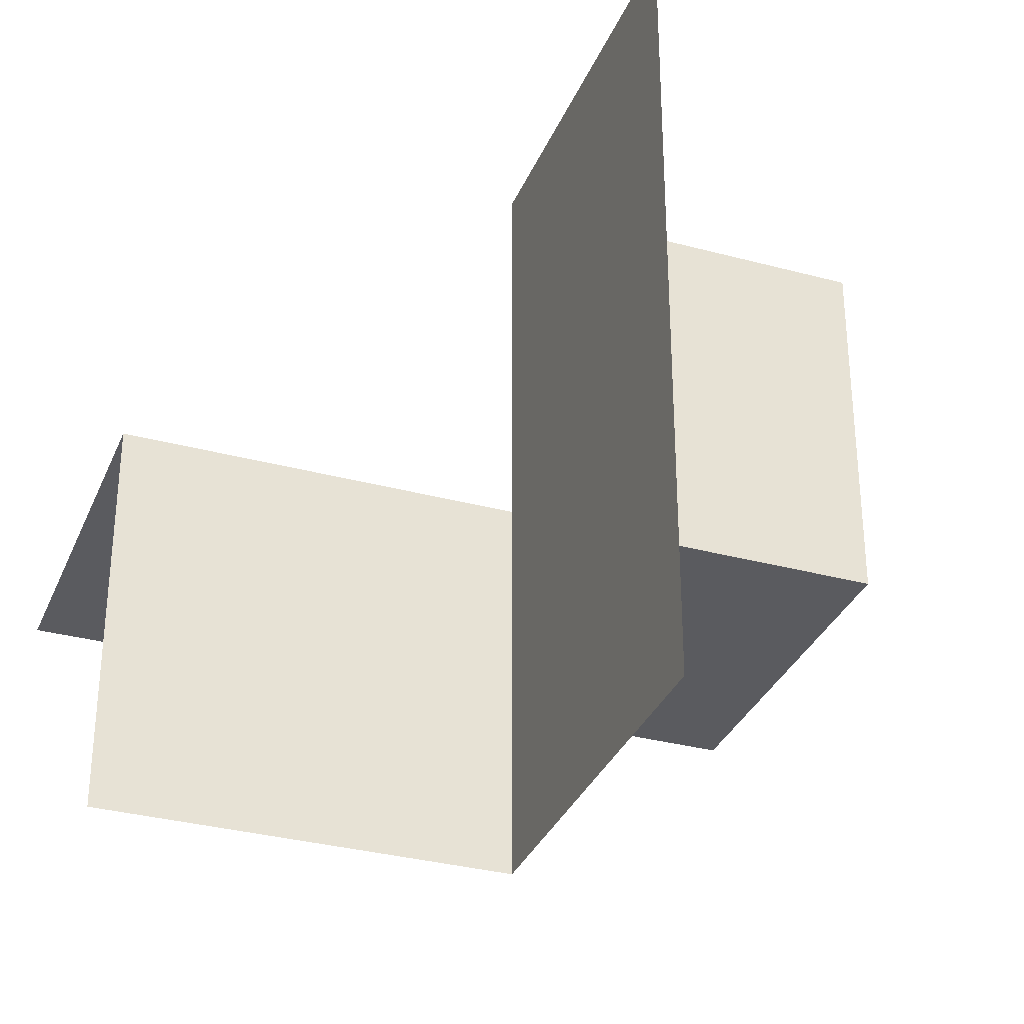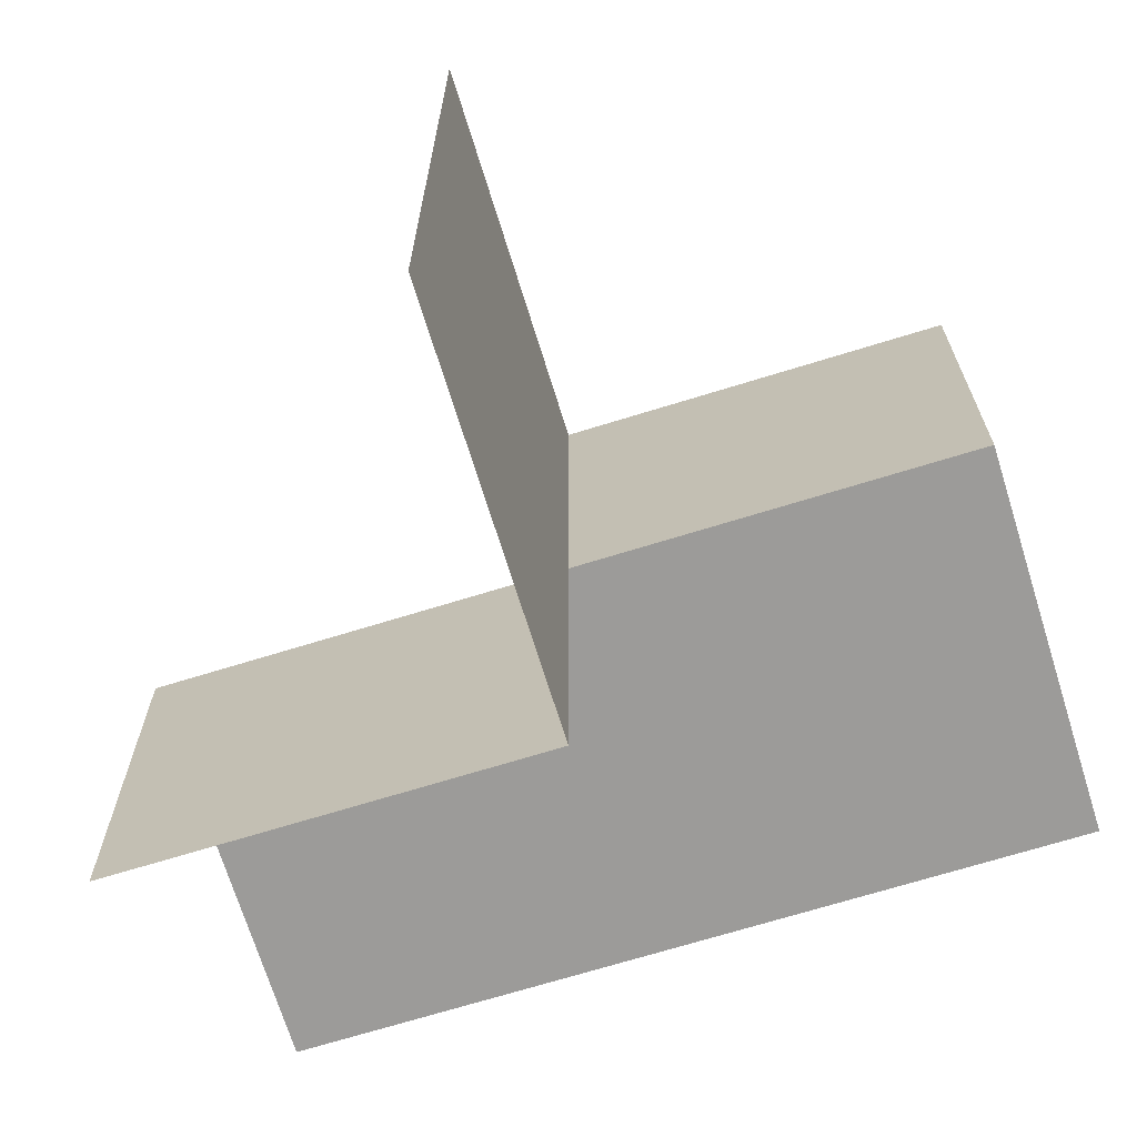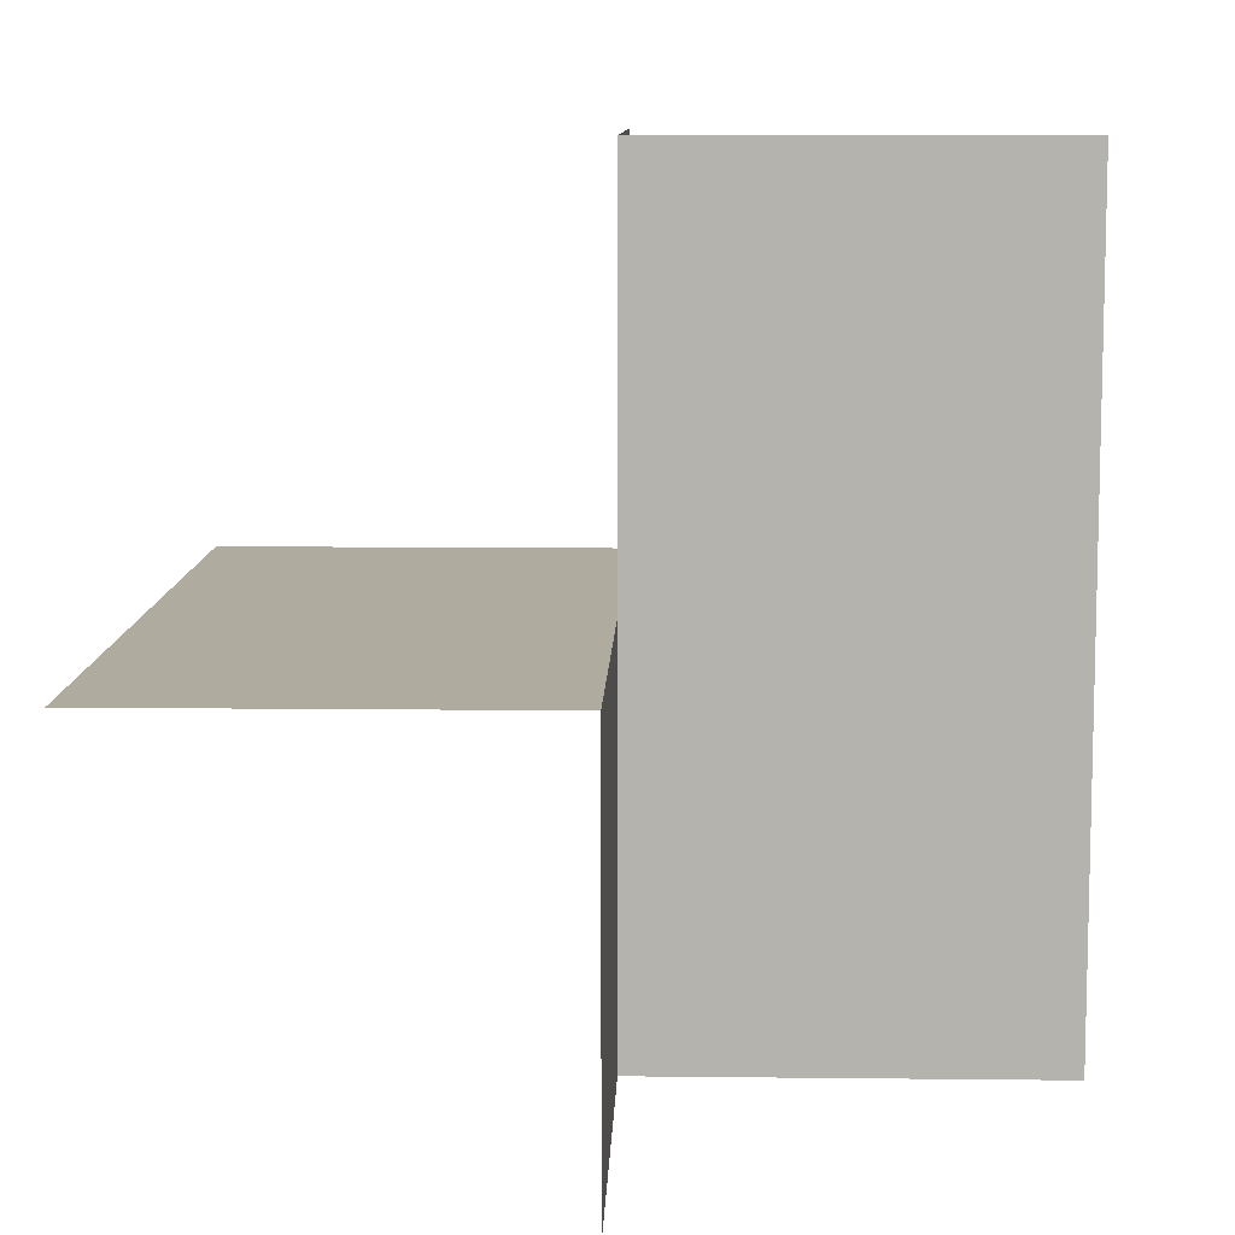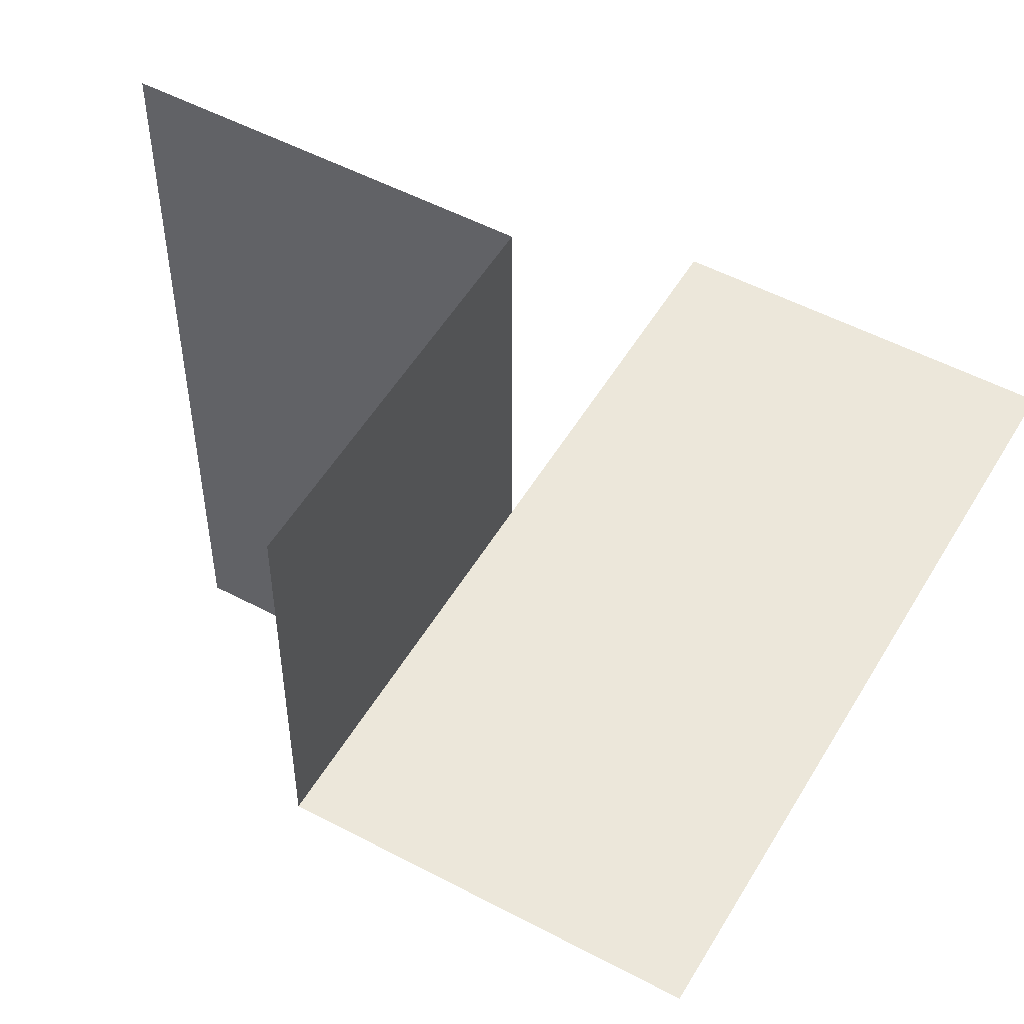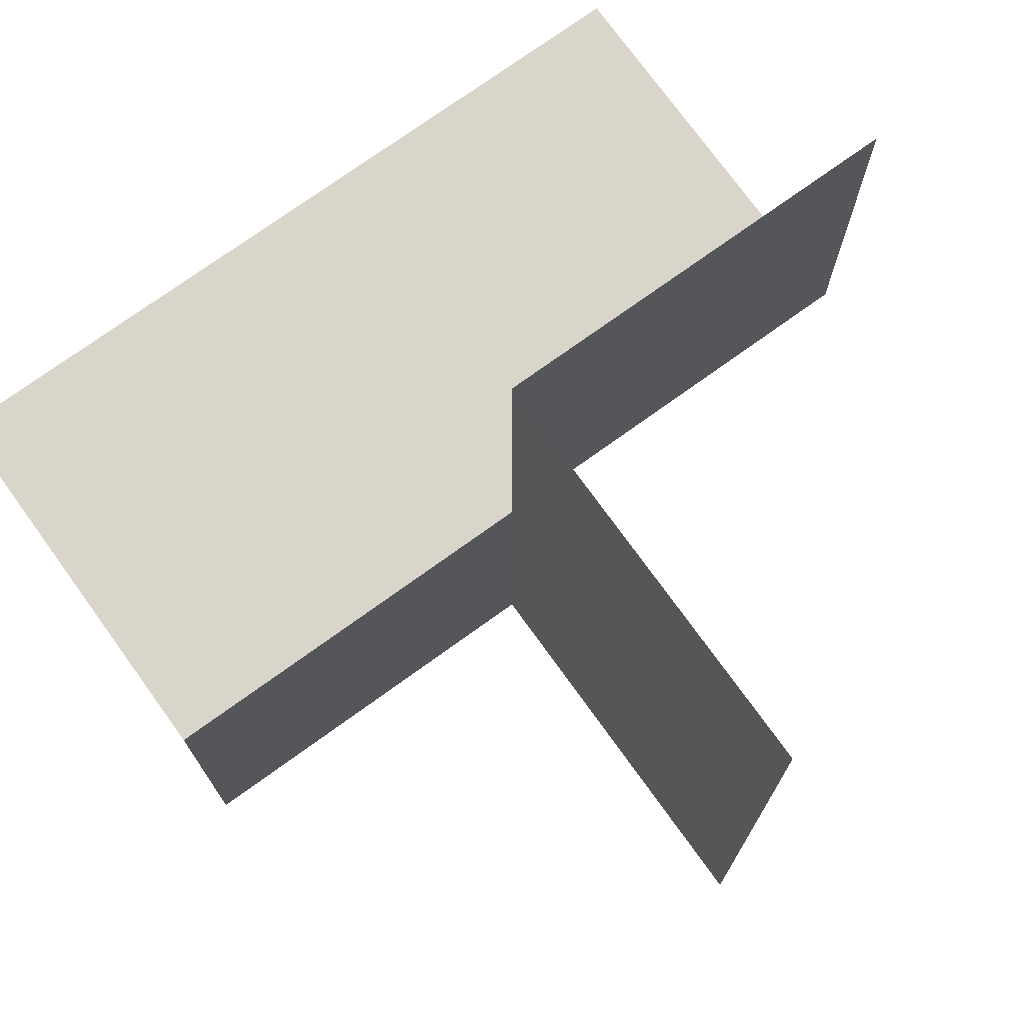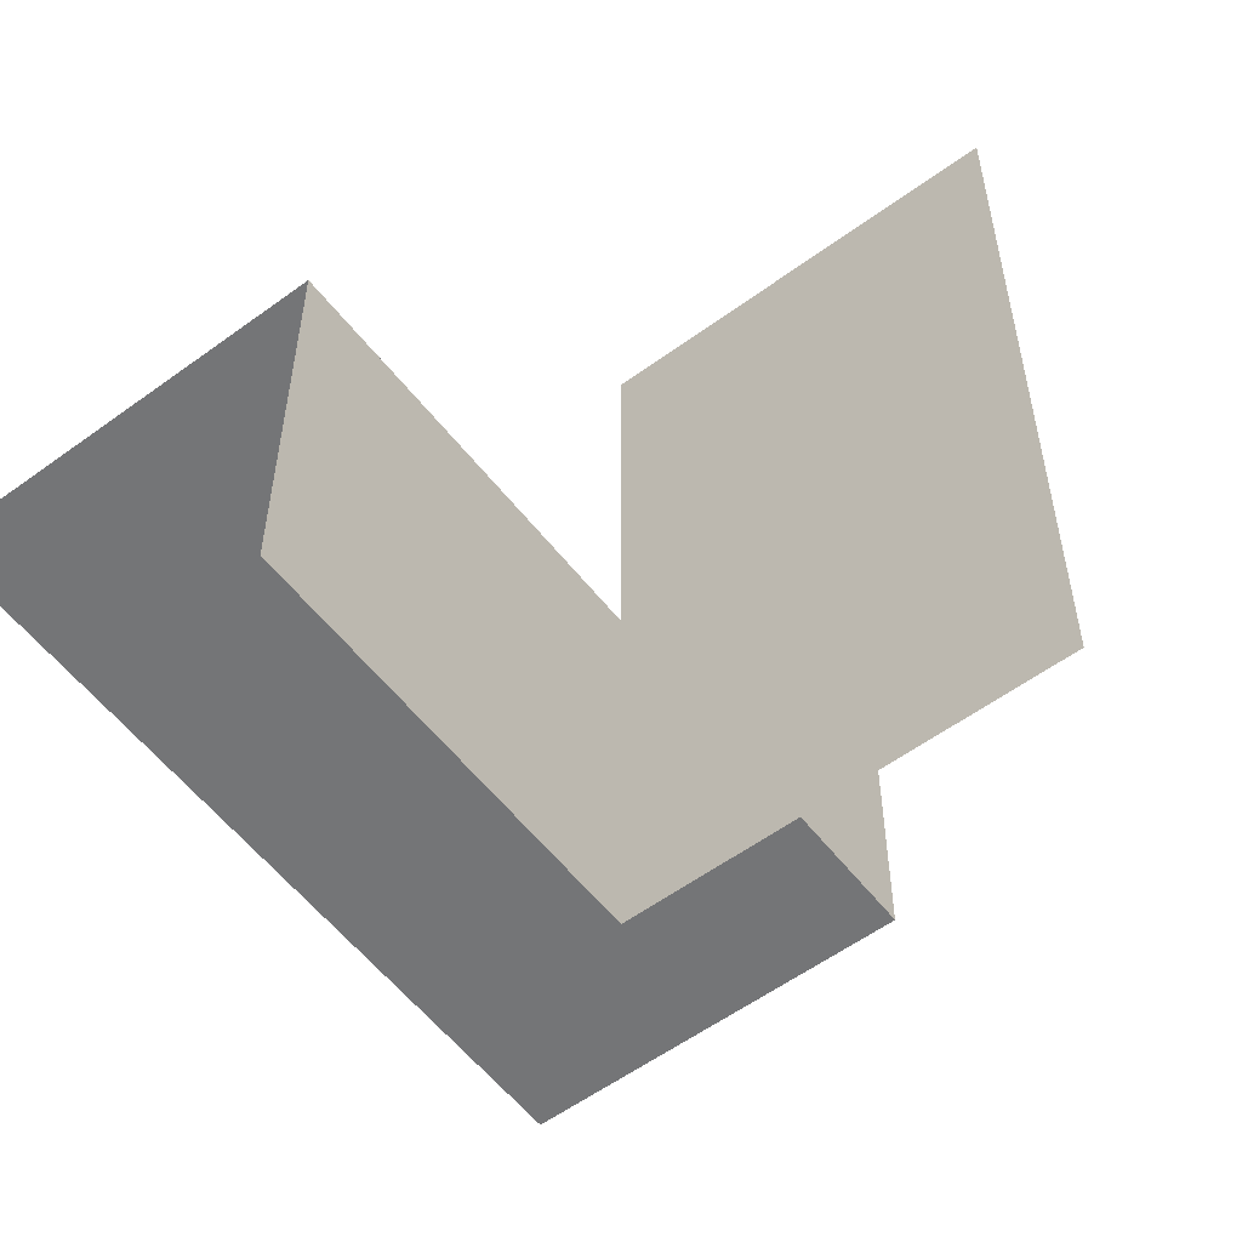
<metadata>
{"format":"obj","ext":"obj","renderer":"f3d","projection":"perspective","resolution":1024,"background":"white","views":[{"elev":-32.9,"azim":69.6,"up":"+Y"},{"elev":-69.7,"azim":-72.8,"up":"+Z"},{"elev":9.6,"azim":-178.3,"up":"+Z"},{"elev":52.1,"azim":29.8,"up":"+Z"},{"elev":74.5,"azim":-125.8,"up":"+Z"},{"elev":-56.5,"azim":37.4,"up":"+Y"}]}
</metadata>
<code>
o 1110_1000_立方体.218
v -31.02 -0.5 5.128
v -31.02 -0.5 4.628
v -30.52 -0.5 4.628
v -30.52 0 4.628
v -30.52 0.5 4.628
v -31.02 -0 4.628
v -31.52 -0 4.628
v -31.02 0.5 4.628
v -31.02 0 4.128
v -31.52 0 4.128
v -31.02 0.5 4.128
v -31.02 -0 5.128
v -31.52 -0 5.128
f 4 2 6
f 6 1 12
f 5 6 8
f 6 10 9
f 6 11 8
f 12 7 6
f 4 3 2
f 6 2 1
f 5 4 6
f 6 7 10
f 6 9 11
f 12 13 7

</code>
